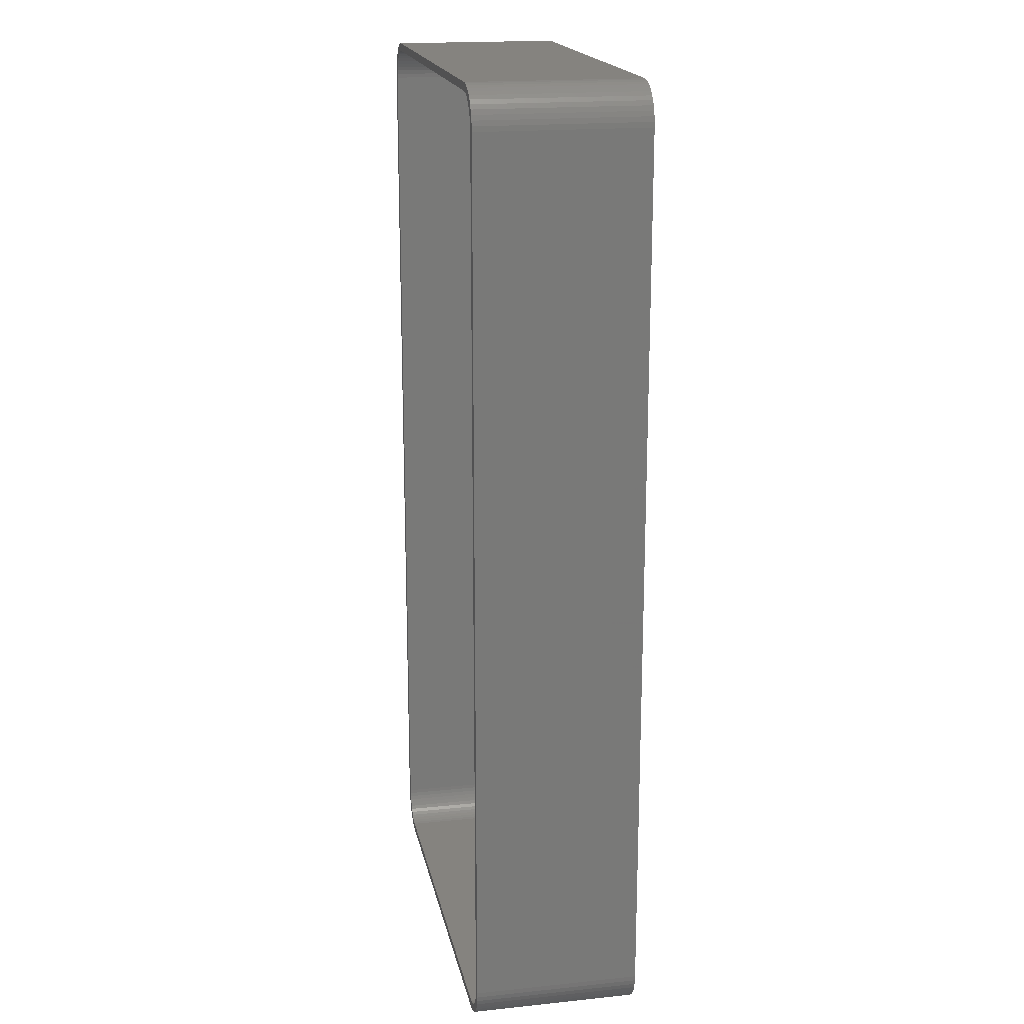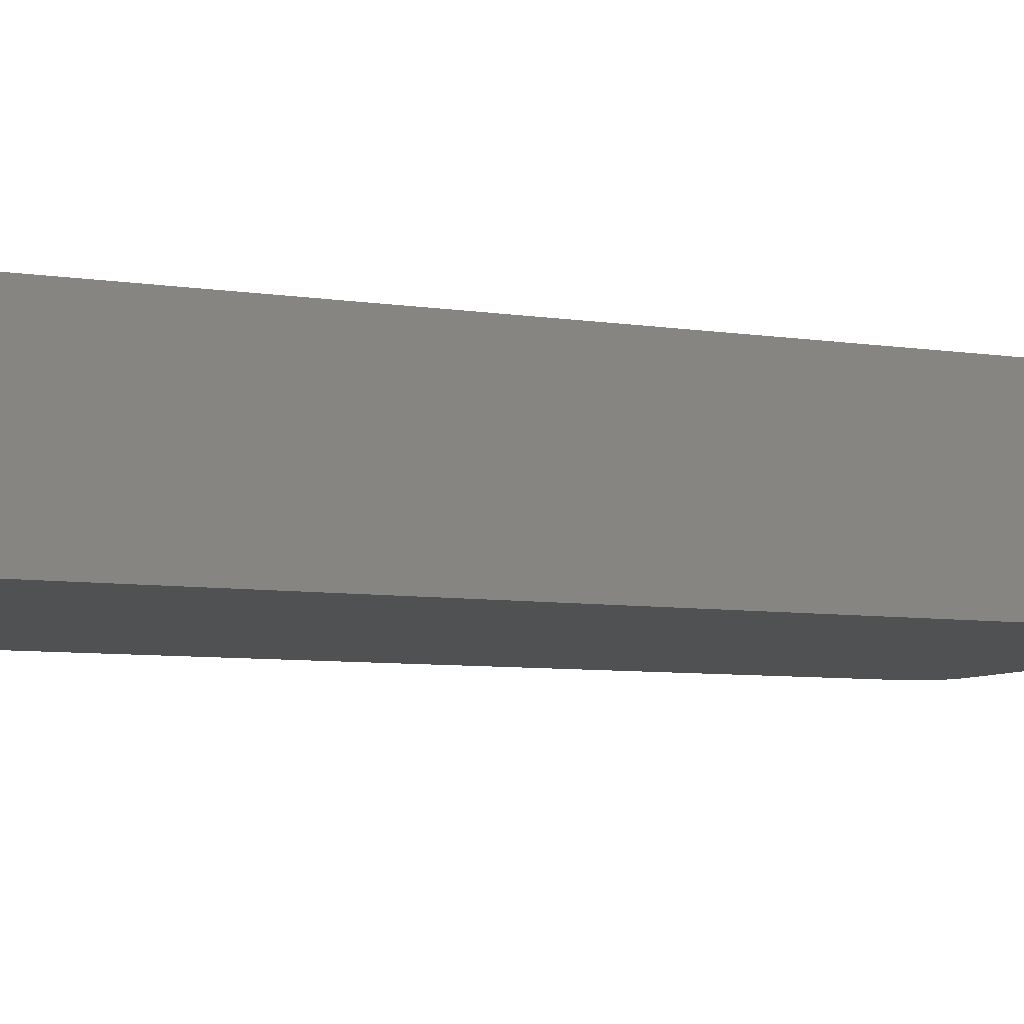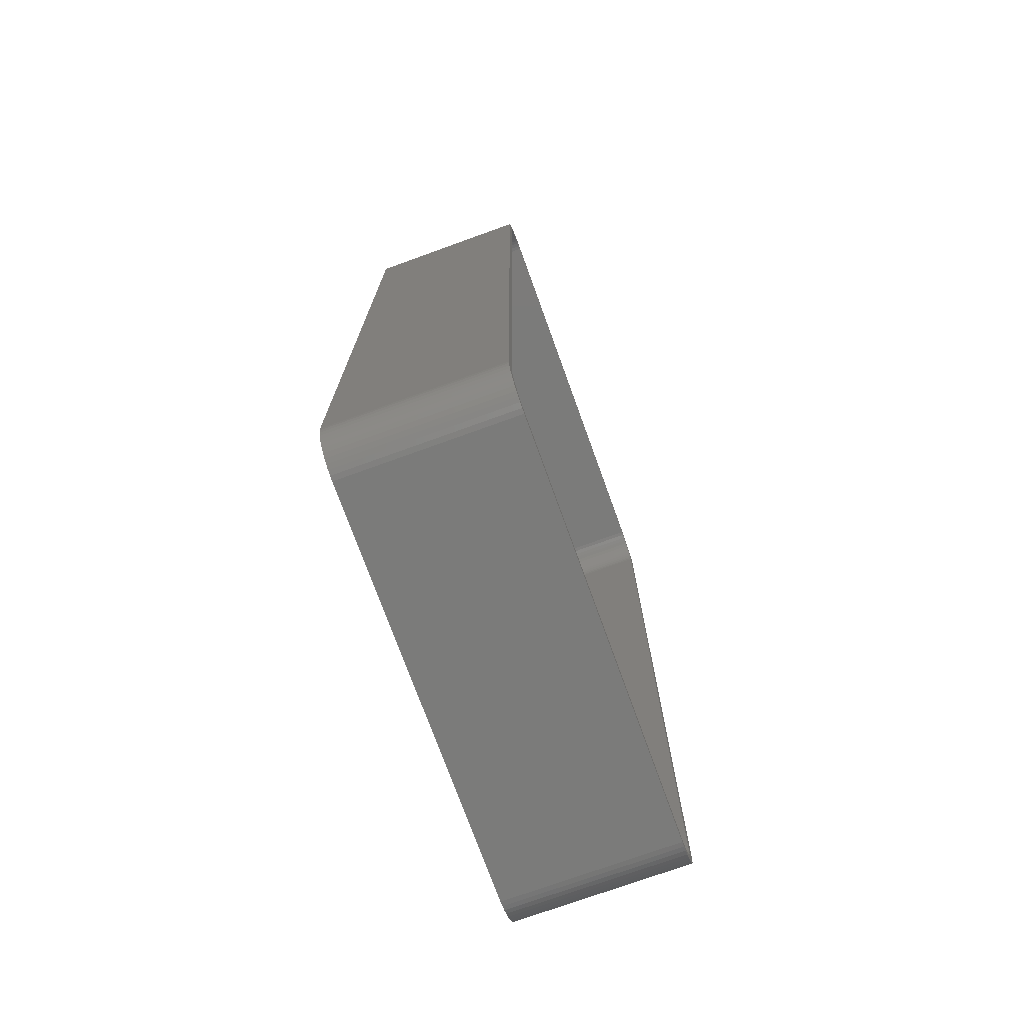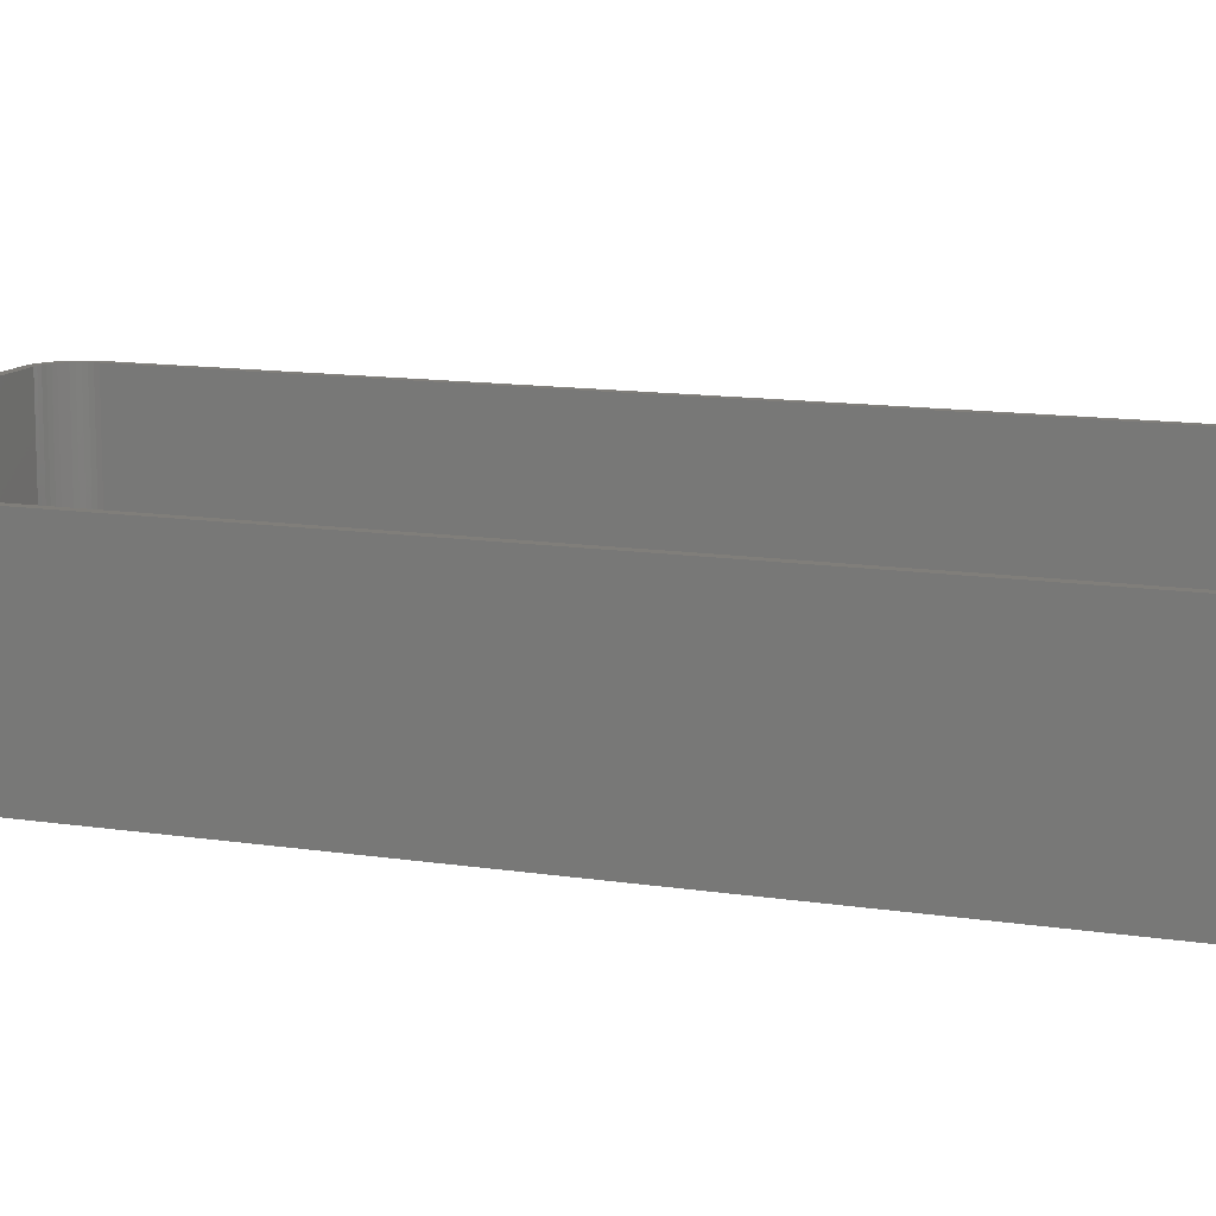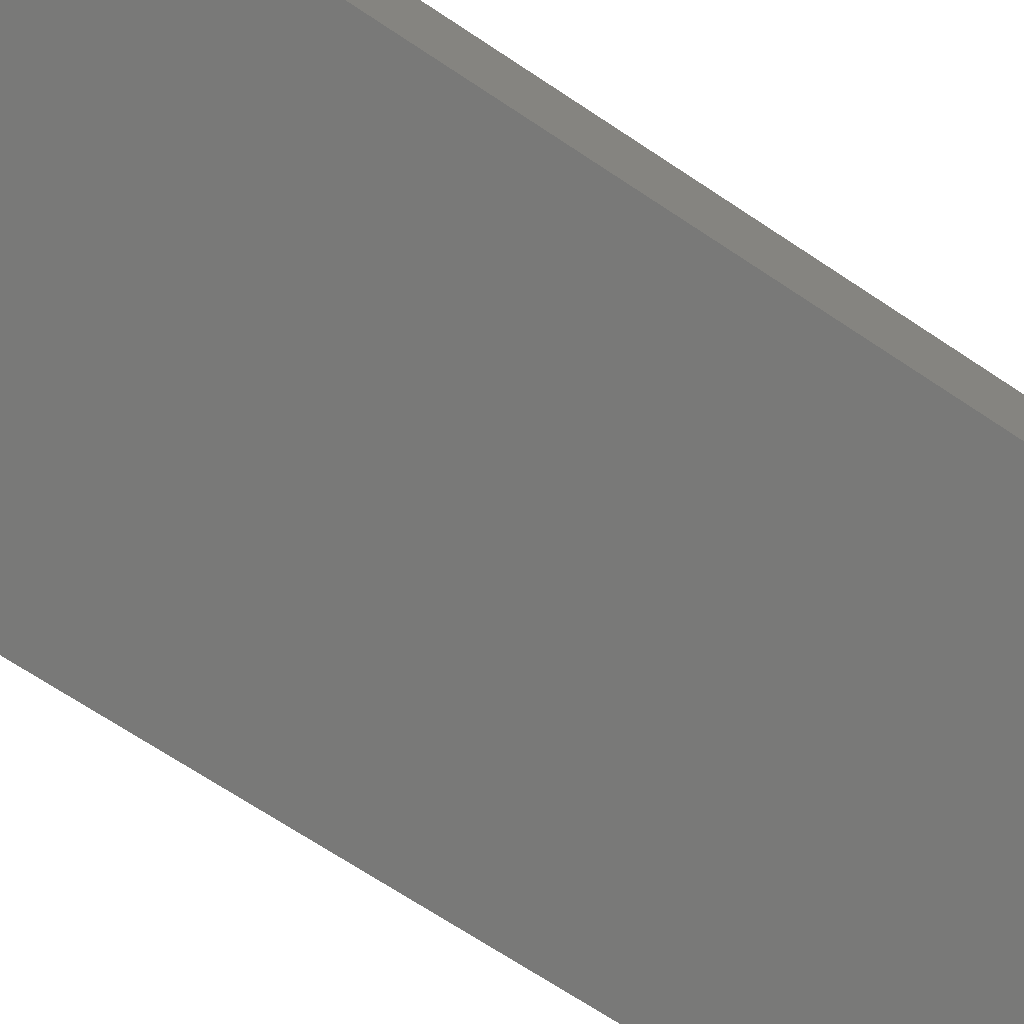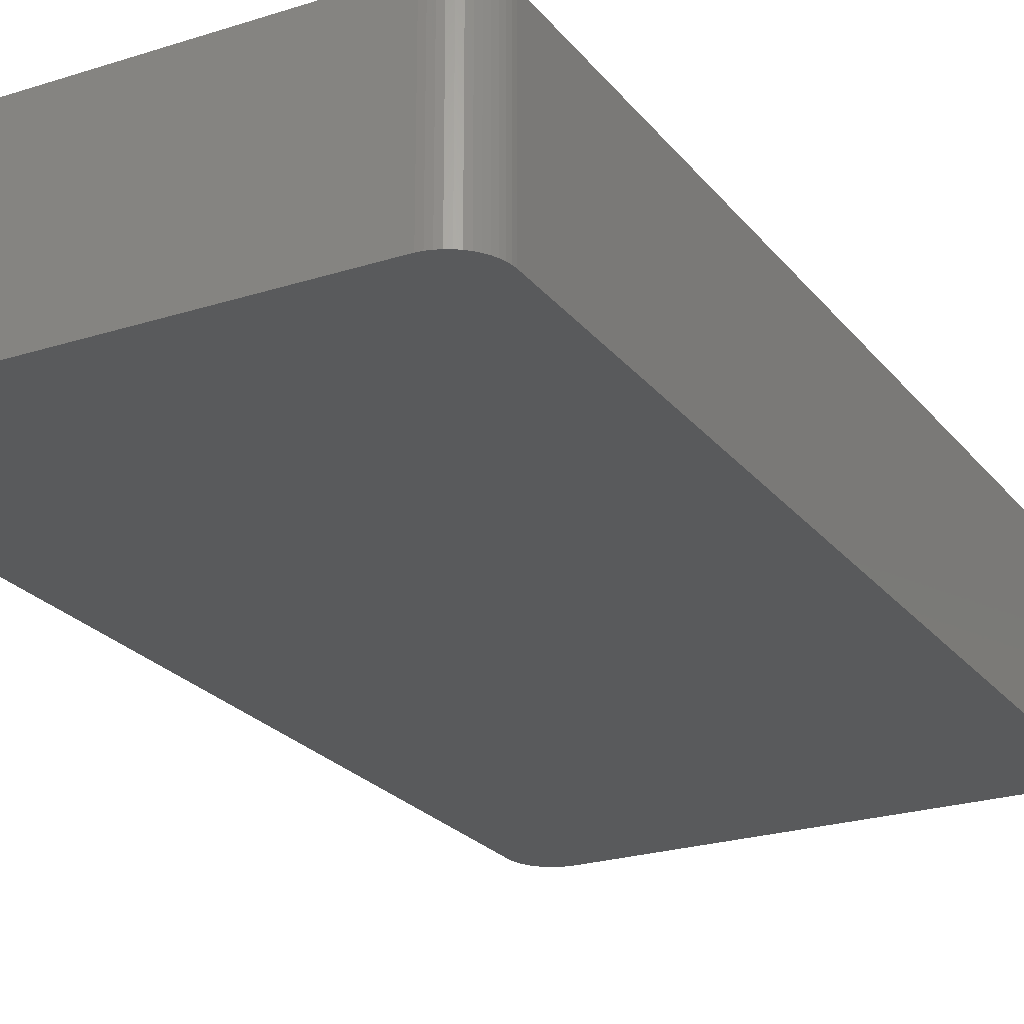
<metadata>
{"format":"stl","ext":"stl","renderer":"f3d","projection":"perspective","resolution":1024,"background":"white","views":[{"elev":18.5,"azim":78.8,"up":"+Y"},{"elev":-7.0,"azim":-114.5,"up":"+Z"},{"elev":-74.2,"azim":-70.1,"up":"+Y"},{"elev":12.1,"azim":110.4,"up":"+Z"},{"elev":-71.8,"azim":-123.3,"up":"+Z"},{"elev":-23.6,"azim":28.3,"up":"+Z"}]}
</metadata>
<code>
# stl→obj: 208 verts, 412 faces
v 25.31 59.99 0
v -25.31 59.99 21
v 25.31 59.99 21
v -25.31 59.99 0
v -30 55 0
v -29.96 55.63 21
v -29.96 55.63 0
v -30 55 21
v 25.31 -59.99 0
v 25.94 -59.91 21
v 25.31 -59.99 21
v 25.94 -59.91 0
v -28.19 58.85 0
v -28.64 58.42 21
v -28.19 58.85 21
v -28.64 58.42 0
v 30 -55 21
v 30 55 0
v 30 55 21
v 30 -55 0
v -25.31 -59.99 0
v -25.31 -59.99 21
v 27.13 59.52 0
v 26.55 59.76 21
v 27.13 59.52 21
v 26.55 59.76 0
v -27.68 -59.22 0
v -27.13 -59.52 21
v -27.68 -59.22 21
v -27.13 -59.52 0
v 29.05 57.94 21
v 28.64 58.42 0
v 28.64 58.42 21
v 29.05 57.94 0
v -30 -55 0
v -30 -55 21
v -26.55 59.76 0
v -27.13 59.52 21
v -26.55 59.76 21
v -27.13 59.52 0
v 28.19 58.85 21
v 28.19 58.85 0
v 25.94 59.91 21
v 25.94 59.91 0
v -25.94 59.91 21
v -25.94 59.91 0
v 28.64 -58.42 21
v 29.05 -57.94 0
v 29.05 -57.94 21
v 28.64 -58.42 0
v 29.84 56.24 21
v 29.65 56.84 0
v 29.65 56.84 21
v 29.84 56.24 0
v 29.96 55.63 21
v 29.96 55.63 0
v 29.96 -55.63 0
v 29.84 -56.24 0
v 29.65 -56.84 0
v 29.38 -57.41 0
v 28.19 -58.85 0
v 27.68 -59.22 0
v 29.38 57.41 0
v 27.13 -59.52 0
v 26.55 -59.76 0
v 27.68 59.22 0
v -25.94 -59.91 0
v -26.55 -59.76 0
v -28.19 -58.85 0
v -28.64 -58.42 0
v -27.68 59.22 0
v -29.05 -57.94 0
v -29.38 -57.41 0
v -29.65 -56.84 0
v -29.05 57.94 0
v -29.84 -56.24 0
v -29.38 57.41 0
v -29.96 -55.63 0
v -29.65 56.84 0
v -29.84 56.24 0
v 29 55 21
v 28.97 55.5 21
v 29 -55 21
v 28.87 55.99 21
v 29.96 -55.63 21
v 28.72 56.47 21
v 29.38 57.41 21
v 28.97 -55.5 21
v 28.51 56.93 21
v 29.84 -56.24 21
v 28.87 -55.99 21
v 28.24 57.35 21
v 27.92 57.74 21
v 27.55 58.08 21
v 27.68 59.22 21
v 27.14 58.38 21
v 26.7 58.62 21
v 26.24 58.8 21
v 25.75 58.93 21
v 25.25 58.99 21
v -25.25 58.99 21
v -25.75 58.93 21
v -26.24 58.8 21
v -26.7 58.62 21
v -27.14 58.38 21
v -27.68 59.22 21
v -27.55 58.08 21
v -27.92 57.74 21
v -28.24 57.35 21
v -29.05 57.94 21
v -28.51 56.93 21
v -29.38 57.41 21
v -28.72 56.47 21
v -29.84 56.24 21
v -28.87 55.99 21
v -29.65 56.84 21
v 29.65 -56.84 21
v 28.72 -56.47 21
v 29.38 -57.41 21
v 28.51 -56.93 21
v 28.24 -57.35 21
v 27.92 -57.74 21
v 28.19 -58.85 21
v 27.55 -58.08 21
v 27.68 -59.22 21
v 27.14 -58.38 21
v 27.13 -59.52 21
v 26.7 -58.62 21
v 26.55 -59.76 21
v 26.24 -58.8 21
v 25.75 -58.93 21
v 25.25 -58.99 21
v -25.25 -58.99 21
v -25.75 -58.93 21
v -25.94 -59.91 21
v -26.24 -58.8 21
v -26.55 -59.76 21
v -26.7 -58.62 21
v -27.14 -58.38 21
v -27.55 -58.08 21
v -28.19 -58.85 21
v -27.92 -57.74 21
v -28.64 -58.42 21
v -28.24 -57.35 21
v -29.05 -57.94 21
v -28.51 -56.93 21
v -29.38 -57.41 21
v -28.72 -56.47 21
v -29.65 -56.84 21
v -28.87 -55.99 21
v -29.84 -56.24 21
v -28.97 -55.5 21
v -29.96 -55.63 21
v -29 -55 21
v -29 55 21
v -28.97 55.5 21
v -25.25 58.99 2
v 25.25 58.99 2
v 25.25 -58.99 2
v -25.25 -58.99 2
v 29 -55 2
v 29 55 2
v -25.75 -58.93 2
v 28.24 57.35 2
v 27.92 57.74 2
v -29 55 2
v -29 -55 2
v 26.24 58.8 2
v 26.7 58.62 2
v -26.24 -58.8 2
v 28.97 55.5 2
v -28.97 55.5 2
v 25.75 58.93 2
v -25.75 58.93 2
v 28.51 -56.93 2
v 28.72 -56.47 2
v 28.87 -55.99 2
v 28.97 -55.5 2
v 28.87 55.99 2
v 28.72 56.47 2
v -28.87 -55.99 2
v -28.72 -56.47 2
v 28.51 56.93 2
v 27.55 58.08 2
v 27.14 58.38 2
v 27.92 -57.74 2
v 27.55 -58.08 2
v 27.14 -58.38 2
v 26.7 -58.62 2
v 26.24 -58.8 2
v 25.75 -58.93 2
v 28.24 -57.35 2
v -26.24 58.8 2
v -26.7 58.62 2
v -27.14 58.38 2
v -27.55 58.08 2
v -26.7 -58.62 2
v -27.92 57.74 2
v -27.14 -58.38 2
v -28.24 57.35 2
v -27.55 -58.08 2
v -28.51 56.93 2
v -27.92 -57.74 2
v -28.72 56.47 2
v -28.24 -57.35 2
v -28.87 55.99 2
v -28.51 -56.93 2
v -28.97 -55.5 2
f 1 2 3
f 2 1 4
f 5 6 7
f 6 5 8
f 9 10 11
f 10 9 12
f 13 14 15
f 14 13 16
f 17 18 19
f 18 17 20
f 21 11 22
f 11 21 9
f 23 24 25
f 24 23 26
f 27 28 29
f 28 27 30
f 31 32 33
f 32 31 34
f 35 8 5
f 8 35 36
f 37 38 39
f 38 37 40
f 32 41 33
f 41 32 42
f 26 43 24
f 43 26 44
f 4 45 2
f 45 4 46
f 47 48 49
f 48 47 50
f 51 52 53
f 52 51 54
f 55 54 51
f 54 55 56
f 9 20 57
f 20 35 18
f 9 57 58
f 5 18 35
f 9 58 59
f 1 18 5
f 9 59 60
f 18 1 56
f 9 60 48
f 56 1 54
f 9 48 50
f 54 1 52
f 9 50 61
f 20 9 35
f 9 61 62
f 52 1 63
f 9 62 64
f 32 1 42
f 9 64 65
f 42 1 66
f 9 65 12
f 66 1 23
f 23 1 26
f 26 1 44
f 35 9 21
f 63 1 34
f 35 21 67
f 34 1 32
f 35 67 68
f 1 5 4
f 35 68 30
f 4 5 46
f 35 30 27
f 46 5 37
f 35 27 69
f 37 5 40
f 35 69 70
f 40 5 71
f 35 70 72
f 71 5 13
f 35 72 73
f 13 5 16
f 35 73 74
f 16 5 75
f 35 74 76
f 75 5 77
f 35 76 78
f 77 5 79
f 79 5 80
f 80 5 7
f 81 19 55
f 19 81 17
f 82 55 51
f 83 17 81
f 84 51 53
f 17 83 85
f 86 53 87
f 88 85 83
f 89 87 31
f 85 88 90
f 91 90 88
f 55 82 81
f 51 84 82
f 53 86 84
f 92 31 33
f 87 89 86
f 31 92 89
f 93 33 41
f 33 93 92
f 94 41 95
f 41 94 93
f 95 96 94
f 25 96 95
f 25 97 96
f 24 97 25
f 24 98 97
f 43 98 24
f 43 99 98
f 3 99 43
f 3 100 99
f 3 101 100
f 2 101 3
f 2 102 101
f 45 102 2
f 45 103 102
f 39 103 45
f 39 104 103
f 38 104 39
f 38 105 104
f 106 105 38
f 105 106 107
f 15 107 106
f 107 15 108
f 14 108 15
f 108 14 109
f 110 109 14
f 109 110 111
f 112 111 110
f 111 112 113
f 114 115 116
f 113 116 115
f 116 113 112
f 90 91 117
f 118 117 91
f 117 118 119
f 120 119 118
f 119 120 49
f 121 49 120
f 49 121 47
f 122 47 121
f 47 122 123
f 124 123 122
f 123 124 125
f 126 125 124
f 126 127 125
f 128 127 126
f 128 129 127
f 130 129 128
f 130 10 129
f 131 10 130
f 131 11 10
f 132 11 131
f 133 11 132
f 133 22 11
f 134 22 133
f 134 135 22
f 136 135 134
f 136 137 135
f 138 137 136
f 138 28 137
f 139 28 138
f 29 139 140
f 139 29 28
f 141 140 142
f 140 141 29
f 143 142 144
f 145 144 146
f 142 143 141
f 147 146 148
f 149 148 150
f 151 150 152
f 144 145 143
f 153 152 154
f 155 8 154
f 115 114 156
f 36 154 8
f 6 156 114
f 153 154 36
f 156 6 155
f 146 147 145
f 155 6 8
f 148 149 147
f 150 151 149
f 152 153 151
f 74 151 76
f 151 74 149
f 46 39 45
f 39 46 37
f 71 15 106
f 15 71 13
f 40 106 38
f 106 40 71
f 75 14 16
f 14 75 110
f 66 25 95
f 25 66 23
f 44 3 43
f 3 44 1
f 70 141 143
f 141 70 69
f 72 147 73
f 147 72 145
f 117 58 90
f 58 117 59
f 119 59 117
f 59 119 60
f 49 60 119
f 60 49 48
f 19 56 55
f 56 19 18
f 67 22 135
f 22 67 21
f 68 135 137
f 135 68 67
f 79 112 77
f 112 79 116
f 7 114 80
f 114 7 6
f 80 116 79
f 116 80 114
f 42 95 41
f 95 42 66
f 69 29 141
f 29 69 27
f 70 145 72
f 145 70 143
f 90 57 85
f 57 90 58
f 12 129 10
f 129 12 65
f 61 47 123
f 47 61 50
f 62 123 125
f 123 62 61
f 87 34 31
f 34 87 63
f 53 63 87
f 63 53 52
f 76 153 78
f 153 76 151
f 78 36 35
f 36 78 153
f 73 149 74
f 149 73 147
f 77 110 75
f 110 77 112
f 85 20 17
f 20 85 57
f 64 125 127
f 125 64 62
f 30 137 28
f 137 30 68
f 65 127 129
f 127 65 64
f 157 100 101
f 100 157 158
f 159 133 132
f 133 159 160
f 161 81 162
f 81 161 83
f 160 134 133
f 134 160 163
f 164 93 165
f 93 164 92
f 154 166 155
f 166 154 167
f 168 97 98
f 97 168 169
f 163 136 134
f 136 163 170
f 162 82 171
f 82 162 81
f 155 172 156
f 172 155 166
f 173 98 99
f 98 173 168
f 174 101 102
f 101 174 157
f 175 118 176
f 118 175 120
f 176 91 177
f 91 176 118
f 178 83 161
f 83 178 88
f 179 86 180
f 86 179 84
f 148 181 150
f 181 148 182
f 158 162 171
f 162 166 161
f 158 171 179
f 167 161 166
f 158 179 180
f 159 161 167
f 158 180 183
f 161 159 178
f 158 183 164
f 178 159 177
f 158 164 165
f 177 159 176
f 158 165 184
f 162 158 166
f 158 184 185
f 176 159 175
f 158 185 169
f 186 159 187
f 158 169 168
f 187 159 188
f 158 168 173
f 188 159 189
f 189 159 190
f 190 159 191
f 166 158 157
f 175 159 192
f 166 157 174
f 192 159 186
f 166 174 193
f 159 167 160
f 166 193 194
f 160 167 163
f 166 194 195
f 163 167 170
f 166 195 196
f 170 167 197
f 166 196 198
f 197 167 199
f 166 198 200
f 199 167 201
f 166 200 202
f 201 167 203
f 166 202 204
f 203 167 205
f 166 204 206
f 205 167 207
f 166 206 172
f 207 167 182
f 182 167 181
f 181 167 208
f 195 104 105
f 104 195 194
f 198 107 108
f 107 198 196
f 193 102 103
f 102 193 174
f 194 103 104
f 103 194 193
f 158 99 100
f 99 158 173
f 192 120 175
f 120 192 121
f 169 96 97
f 96 169 185
f 177 88 178
f 88 177 91
f 180 89 183
f 89 180 86
f 183 92 164
f 92 183 89
f 171 84 179
f 84 171 82
f 152 167 154
f 167 152 208
f 197 139 138
f 139 197 199
f 196 105 107
f 105 196 195
f 113 202 111
f 202 113 204
f 109 198 108
f 198 109 200
f 115 204 113
f 204 115 206
f 156 206 115
f 206 156 172
f 186 121 192
f 121 186 122
f 185 94 96
f 94 185 184
f 184 93 94
f 93 184 165
f 150 208 152
f 208 150 181
f 170 138 136
f 138 170 197
f 199 140 139
f 140 199 201
f 146 182 148
f 182 146 207
f 201 142 140
f 142 201 203
f 111 200 109
f 200 111 202
f 191 132 131
f 132 191 159
f 188 128 126
f 128 188 189
f 142 205 144
f 205 142 203
f 144 207 146
f 207 144 205
f 187 126 124
f 126 187 188
f 186 124 122
f 124 186 187
f 189 130 128
f 130 189 190
f 190 131 130
f 131 190 191

</code>
